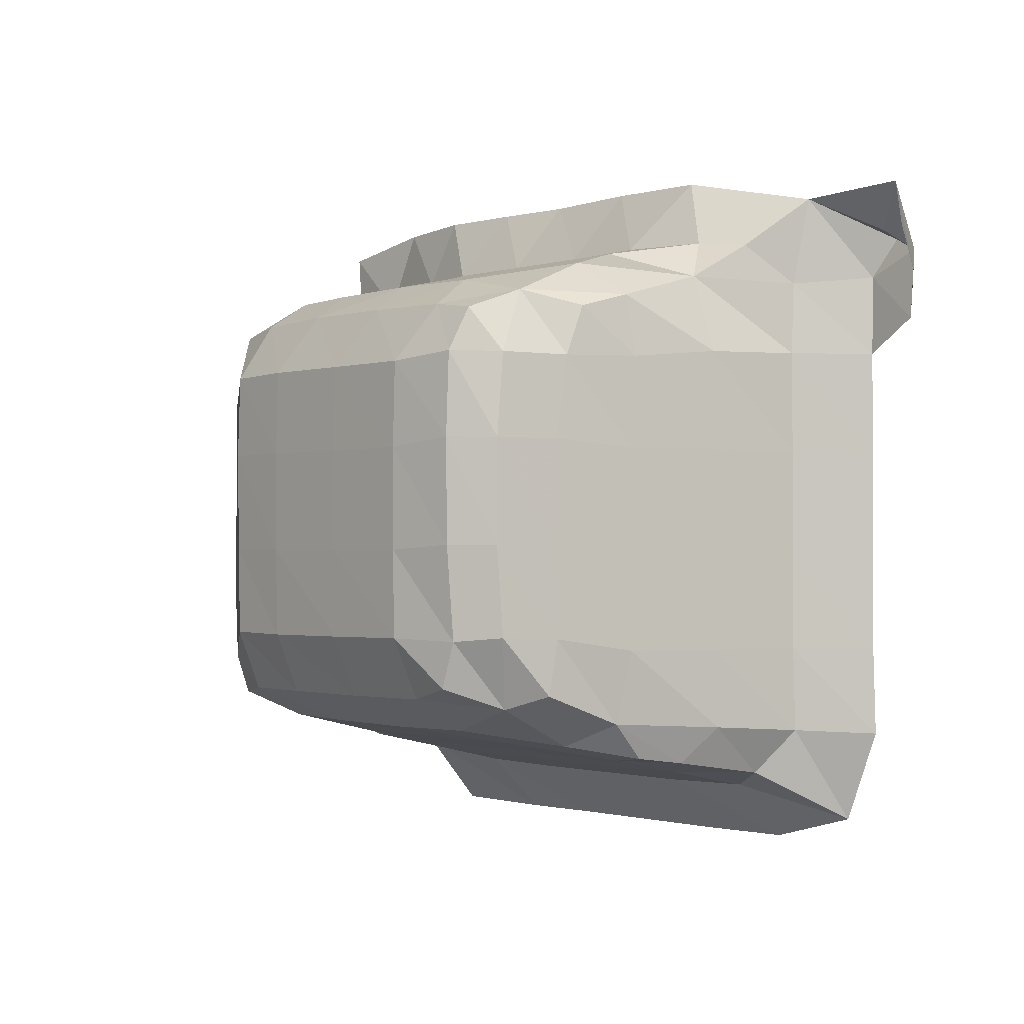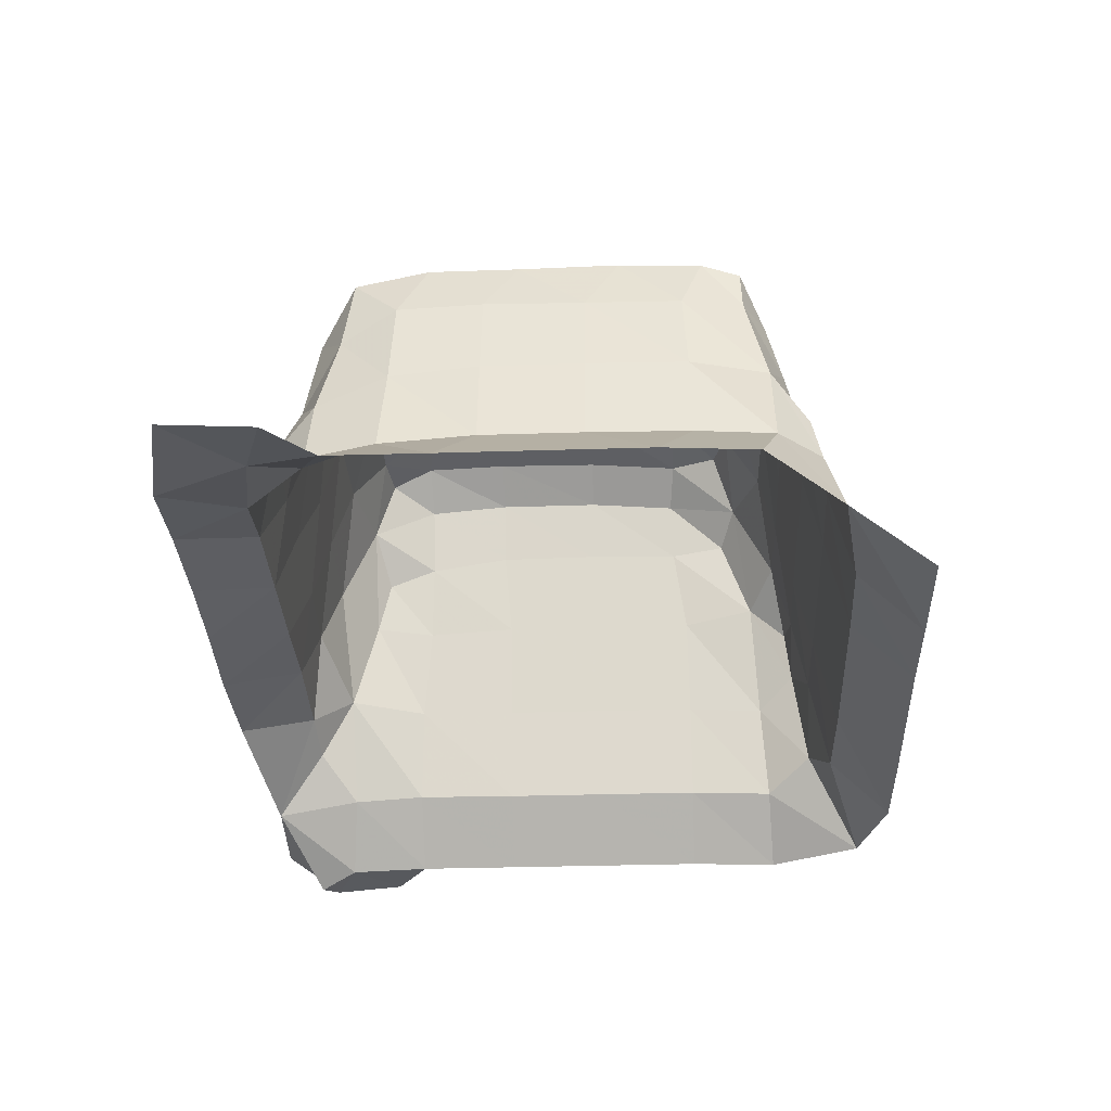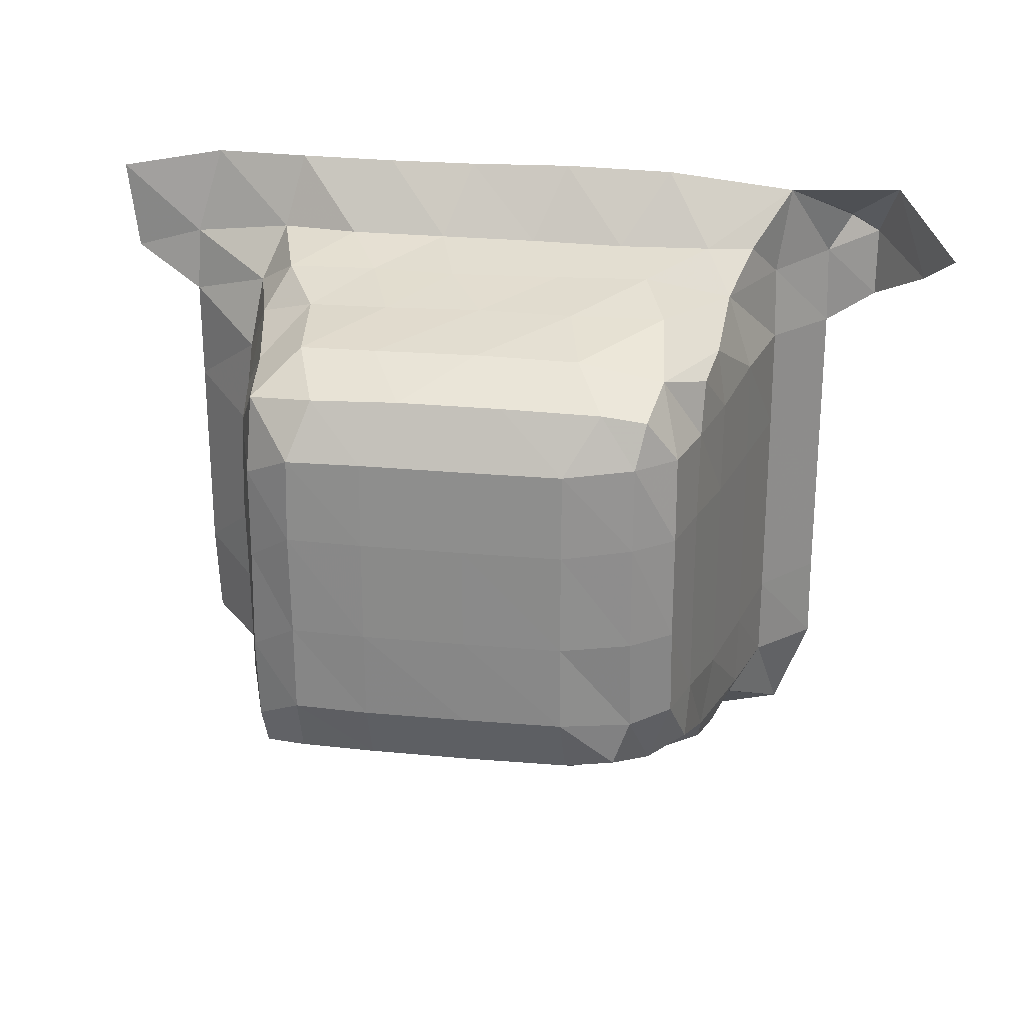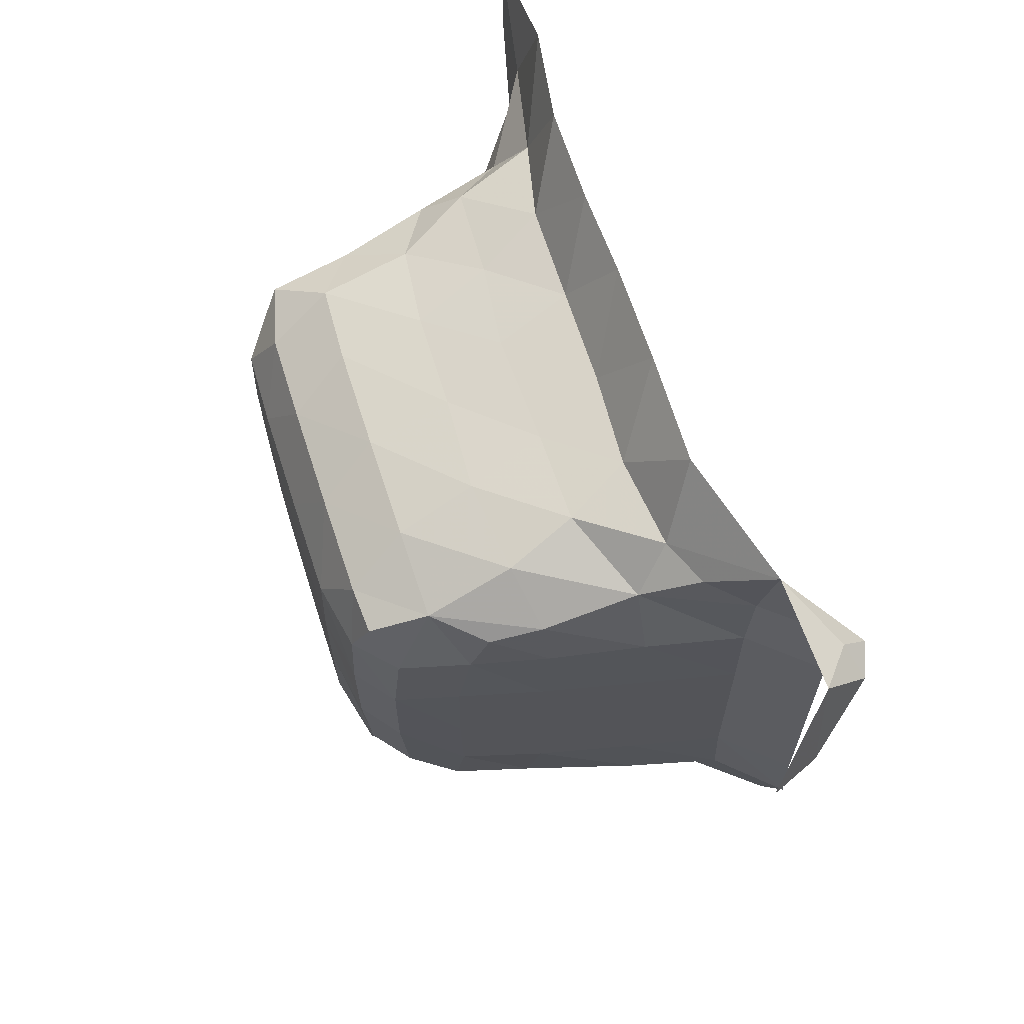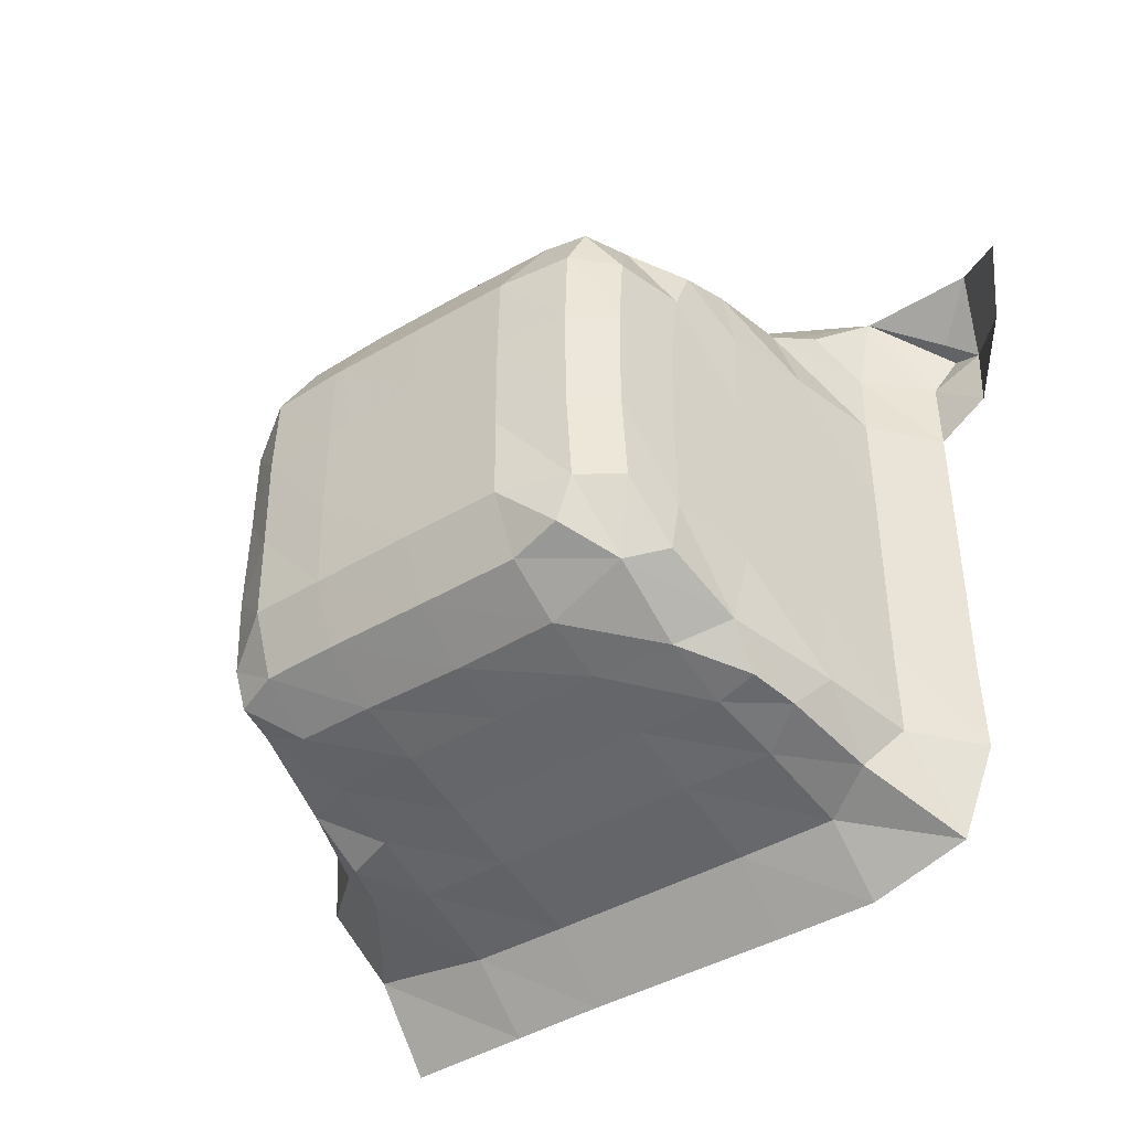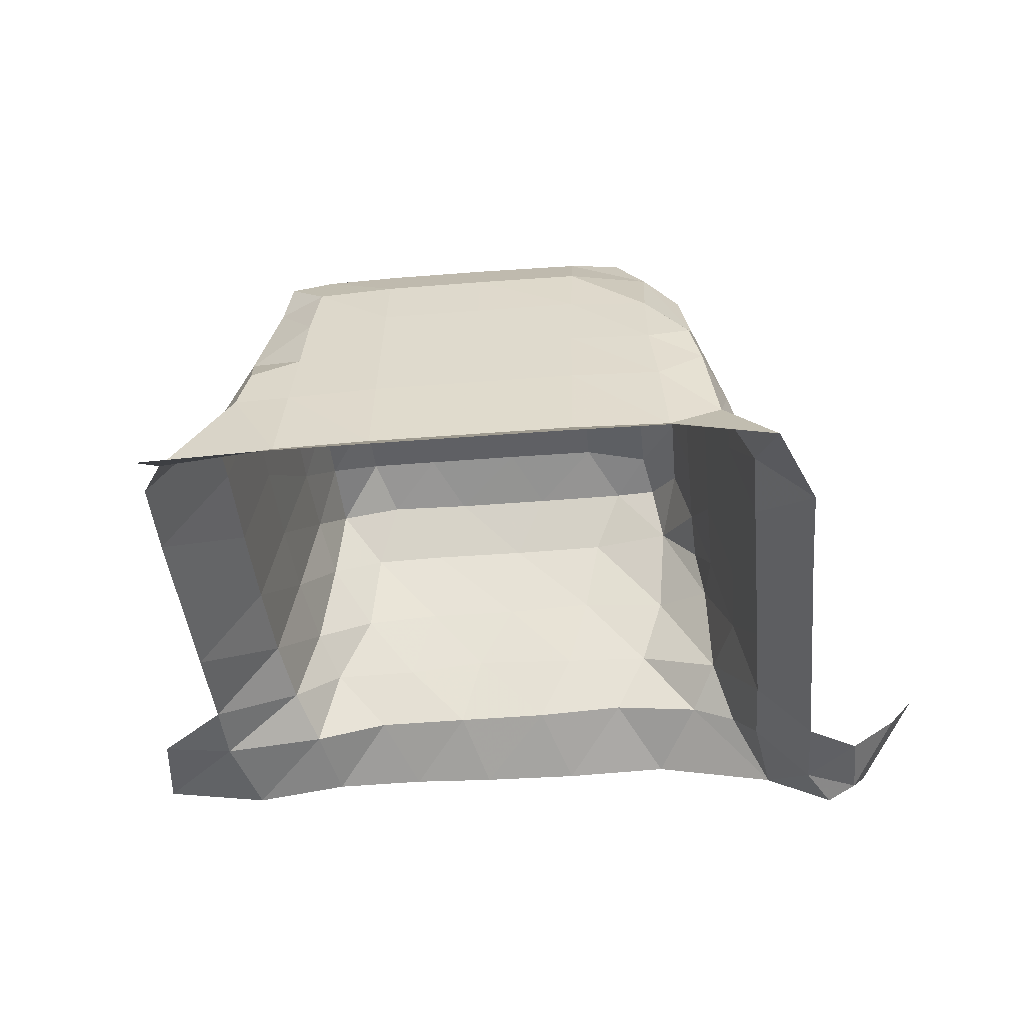
<metadata>
{"format":"obj","ext":"obj","renderer":"f3d","projection":"perspective","resolution":1024,"background":"white","views":[{"elev":-1.0,"azim":-131.1,"up":"+Z"},{"elev":-31.5,"azim":92.6,"up":"+Y"},{"elev":25.0,"azim":-171.1,"up":"+Z"},{"elev":65.7,"azim":-107.9,"up":"+Z"},{"elev":-42.4,"azim":-145.0,"up":"+Z"},{"elev":-42.2,"azim":-174.5,"up":"+Y"}]}
</metadata>
<code>
v -0.5542 0.0134 0.07668
v -0.5438 0.01298 0.07391
v -0.5333 0.01301 0.07379
v -0.5227 0.01301 0.07379
v -0.5121 0.013 0.07378
v -0.5579 0.01311 0.08621
v -0.5578 0.01338 0.09545
v -0.5578 0.01338 0.1061
v -0.5578 0.01338 0.1167
v -0.5578 0.01338 0.1272
v -0.563 0.01342 0.1308
v -0.5575 0.01298 0.1356
v -0.5631 0.01282 0.1381
v -0.56 0.01187 0.1395
v -0.56 0.01413 0.1403
v -0.5024 0.01288 0.07368
v -0.4895 0.01243 0.07371
v -0.5683 0.01955 0.1348
v -0.5649 0.01823 0.1446
v -0.5713 0.02519 0.1387
v -0.5531 0.01841 0.144
v -0.5489 0.02254 0.08195
v -0.5521 0.01957 0.08657
v -0.5434 0.01912 0.08
v -0.5521 0.01994 0.09545
v -0.5474 0.03238 0.08347
v -0.5499 0.02932 0.08725
v -0.5427 0.02889 0.082
v -0.55 0.02983 0.09546
v -0.5333 0.01926 0.07977
v -0.5333 0.02917 0.08191
v -0.5521 0.01994 0.1061
v -0.5521 0.01994 0.1167
v -0.55 0.02984 0.1061
v -0.55 0.02984 0.1167
v -0.5462 0.03736 0.08415
v -0.5418 0.0364 0.0836
v -0.5416 0.04372 0.0855
v -0.5467 0.04113 0.08797
v -0.5477 0.03996 0.0956
v -0.5454 0.04934 0.09113
v -0.5417 0.0521 0.0897
v -0.5441 0.05443 0.09716
v -0.5458 0.04854 0.09694
v -0.5333 0.03685 0.08367
v -0.5333 0.04432 0.08533
v -0.5334 0.051 0.08704
v -0.5477 0.03997 0.106
v -0.5477 0.03998 0.1167
v -0.5441 0.05518 0.1065
v -0.5457 0.04873 0.1069
v -0.5441 0.05516 0.1174
v -0.5458 0.04862 0.1174
v -0.5227 0.01926 0.07977
v -0.5227 0.02917 0.08191
v -0.5121 0.01926 0.07977
v -0.5121 0.02918 0.08192
v -0.5227 0.03685 0.08367
v -0.5227 0.04432 0.08533
v -0.5227 0.0509 0.08686
v -0.5121 0.03687 0.08367
v -0.5121 0.04433 0.08533
v -0.5121 0.05098 0.08695
v -0.5521 0.02 0.1273
v -0.5518 0.01939 0.1349
v -0.5498 0.02986 0.1271
v -0.5473 0.03019 0.1353
v -0.5398 0.0229 0.1468
v -0.5385 0.03427 0.1382
v -0.5445 0.02654 0.1394
v -0.5493 0.02434 0.1389
v -0.5284 0.02269 0.1469
v -0.529 0.03442 0.138
v -0.535 0.0277 0.1396
v -0.5477 0.03938 0.1262
v -0.5469 0.03988 0.1326
v -0.5411 0.04141 0.1363
v -0.544 0.05434 0.1261
v -0.5458 0.04725 0.126
v -0.542 0.05033 0.1328
v -0.546 0.04525 0.1312
v -0.5314 0.04244 0.1365
v -0.5333 0.05054 0.1345
v -0.5177 0.02264 0.1467
v -0.5175 0.03487 0.1379
v -0.5252 0.02714 0.1395
v -0.5086 0.02302 0.1468
v -0.5086 0.03385 0.1377
v -0.5151 0.02709 0.1395
v -0.5216 0.04192 0.1365
v -0.5227 0.05056 0.1347
v -0.5115 0.04176 0.1361
v -0.5121 0.05049 0.1345
v -0.5384 0.05762 0.09191
v -0.5332 0.05683 0.09058
v -0.5329 0.05956 0.09695
v -0.5401 0.05758 0.09674
v -0.5329 0.05967 0.106
v -0.54 0.05838 0.1066
v -0.5329 0.05968 0.1166
v -0.54 0.05847 0.1175
v -0.5227 0.05686 0.09045
v -0.5227 0.05958 0.09683
v -0.5121 0.05686 0.09045
v -0.5121 0.0595 0.09675
v -0.5227 0.05974 0.106
v -0.5227 0.05974 0.1166
v -0.5121 0.05974 0.106
v -0.5121 0.05974 0.1166
v -0.5329 0.05945 0.1255
v -0.54 0.05814 0.1262
v -0.5364 0.05663 0.1313
v -0.541 0.05631 0.1306
v -0.5227 0.05951 0.1255
v -0.5263 0.05671 0.1315
v -0.5121 0.05951 0.1255
v -0.5157 0.0567 0.1315
v -0.5019 0.01918 0.07992
v -0.5025 0.02894 0.08209
v -0.4895 0.01934 0.08151
v -0.4857 0.02321 0.08929
v -0.493 0.03004 0.08732
v -0.4965 0.02942 0.08275
v -0.4854 0.02354 0.09897
v -0.4931 0.0306 0.09545
v -0.4854 0.02354 0.1096
v -0.4929 0.03064 0.106
v -0.4854 0.02354 0.1202
v -0.4929 0.03063 0.1166
v -0.5029 0.03644 0.08386
v -0.5033 0.04383 0.08557
v -0.504 0.05068 0.08713
v -0.4968 0.03998 0.08743
v -0.4977 0.03444 0.08364
v -0.4952 0.04051 0.09561
v -0.4974 0.04989 0.09604
v -0.499 0.05045 0.08964
v -0.495 0.04053 0.106
v -0.495 0.04053 0.1166
v -0.4973 0.04998 0.106
v -0.4972 0.05003 0.1166
v -0.4854 0.02358 0.1308
v -0.4932 0.03013 0.1265
v -0.4856 0.02275 0.1375
v -0.4944 0.02826 0.1339
v -0.4985 0.02298 0.1469
v -0.4991 0.03349 0.1374
v -0.5049 0.02701 0.1395
v -0.4883 0.02134 0.1466
v -0.4966 0.02517 0.1393
v -0.5031 0.04088 0.1357
v -0.5042 0.05013 0.1343
v -0.4955 0.03983 0.126
v -0.4969 0.0373 0.1334
v -0.4975 0.04981 0.1256
v -0.4988 0.04651 0.1315
v -0.4782 0.02195 0.1351
v -0.477 0.02168 0.1445
v -0.5043 0.05663 0.09046
v -0.5045 0.05928 0.09684
v -0.4996 0.05623 0.09383
v -0.5 0.05501 0.08977
v -0.5045 0.05942 0.106
v -0.5043 0.05947 0.1166
v -0.4994 0.05643 0.1025
v -0.4995 0.05639 0.1131
v -0.5045 0.05929 0.1253
v -0.5066 0.05657 0.1311
v -0.4995 0.05635 0.1226
v -0.4999 0.05485 0.1304
f 11 12 10
f 11 13 12
f 13 14 12
f 13 15 14
f 11 18 13
f 13 19 15
f 13 18 19
f 18 20 19
f 15 21 14
f 15 19 21
f 1 23 22
f 1 6 23
f 1 24 2
f 1 22 24
f 6 25 23
f 6 7 25
f 22 27 26
f 22 23 27
f 22 28 24
f 22 26 28
f 23 29 27
f 23 25 29
f 2 30 3
f 2 24 30
f 24 31 30
f 24 28 31
f 7 32 25
f 7 8 32
f 8 33 32
f 8 9 33
f 25 34 29
f 25 32 34
f 32 35 34
f 32 33 35
f 36 38 37
f 36 39 38
f 26 39 36
f 26 27 39
f 26 37 28
f 26 36 37
f 27 40 39
f 27 29 40
f 41 43 42
f 41 44 43
f 39 44 41
f 39 40 44
f 39 42 38
f 39 41 42
f 37 46 45
f 37 38 46
f 28 45 31
f 28 37 45
f 38 47 46
f 38 42 47
f 29 48 40
f 29 34 48
f 34 49 48
f 34 35 49
f 44 50 43
f 44 51 50
f 40 51 44
f 40 48 51
f 51 52 50
f 51 53 52
f 48 53 51
f 48 49 53
f 3 54 4
f 3 30 54
f 30 55 54
f 30 31 55
f 4 56 5
f 4 54 56
f 54 57 56
f 54 55 57
f 45 59 58
f 45 46 59
f 31 58 55
f 31 45 58
f 46 60 59
f 46 47 60
f 58 62 61
f 58 59 62
f 55 61 57
f 55 58 61
f 59 63 62
f 59 60 63
f 9 64 33
f 9 10 64
f 10 65 64
f 10 12 65
f 33 66 35
f 33 64 66
f 64 67 66
f 64 65 67
f 12 21 65
f 12 14 21
f 67 70 69
f 67 71 70
f 21 70 71
f 21 68 70
f 65 71 67
f 65 21 71
f 69 74 73
f 69 70 74
f 68 74 70
f 68 72 74
f 35 75 49
f 35 66 75
f 67 77 76
f 67 69 77
f 66 76 75
f 66 67 76
f 53 78 52
f 53 79 78
f 49 79 53
f 49 75 79
f 79 80 78
f 79 81 80
f 76 80 81
f 76 77 80
f 75 81 79
f 75 76 81
f 69 82 77
f 69 73 82
f 77 83 80
f 77 82 83
f 73 86 85
f 73 74 86
f 72 86 74
f 72 84 86
f 85 89 88
f 85 86 89
f 84 89 86
f 84 87 89
f 73 90 82
f 73 85 90
f 82 91 83
f 82 90 91
f 85 92 90
f 85 88 92
f 90 93 91
f 90 92 93
f 94 96 95
f 94 97 96
f 42 97 94
f 42 43 97
f 42 95 47
f 42 94 95
f 97 98 96
f 97 99 98
f 43 99 97
f 43 50 99
f 99 100 98
f 99 101 100
f 50 101 99
f 50 52 101
f 95 103 102
f 95 96 103
f 47 102 60
f 47 95 102
f 102 105 104
f 102 103 105
f 60 104 63
f 60 102 104
f 96 106 103
f 96 98 106
f 98 107 106
f 98 100 107
f 103 108 105
f 103 106 108
f 106 109 108
f 106 107 109
f 101 110 100
f 101 111 110
f 52 111 101
f 52 78 111
f 111 112 110
f 111 113 112
f 80 112 113
f 80 83 112
f 78 113 111
f 78 80 113
f 100 114 107
f 100 110 114
f 110 115 114
f 110 112 115
f 83 115 112
f 83 91 115
f 107 116 109
f 107 114 116
f 114 117 116
f 114 115 117
f 91 117 115
f 91 93 117
f 5 118 16
f 5 56 118
f 56 119 118
f 56 57 119
f 16 120 17
f 16 118 120
f 120 122 121
f 120 123 122
f 118 123 120
f 118 119 123
f 121 125 124
f 121 122 125
f 124 127 126
f 124 125 127
f 126 129 128
f 126 127 129
f 61 131 130
f 61 62 131
f 57 130 119
f 57 61 130
f 62 132 131
f 62 63 132
f 123 133 122
f 123 134 133
f 130 133 134
f 130 131 133
f 119 134 123
f 119 130 134
f 122 135 125
f 122 133 135
f 133 136 135
f 133 137 136
f 131 137 133
f 131 132 137
f 125 138 127
f 125 135 138
f 127 139 129
f 127 138 139
f 135 140 138
f 135 136 140
f 138 141 139
f 138 140 141
f 128 143 142
f 128 129 143
f 142 145 144
f 142 143 145
f 88 148 147
f 88 89 148
f 87 148 89
f 87 146 148
f 144 150 149
f 144 145 150
f 147 150 145
f 147 148 150
f 146 150 148
f 146 149 150
f 88 151 92
f 88 147 151
f 92 152 93
f 92 151 152
f 129 153 143
f 129 139 153
f 143 154 145
f 143 153 154
f 147 154 151
f 147 145 154
f 139 155 153
f 139 141 155
f 153 156 154
f 153 155 156
f 151 156 152
f 151 154 156
f 142 144 157
f 144 158 157
f 144 149 158
f 104 160 159
f 104 105 160
f 63 159 132
f 63 104 159
f 137 161 136
f 137 162 161
f 159 161 162
f 159 160 161
f 132 162 137
f 132 159 162
f 105 163 160
f 105 108 163
f 108 164 163
f 108 109 164
f 136 165 140
f 136 161 165
f 160 165 161
f 160 163 165
f 140 166 141
f 140 165 166
f 163 166 165
f 163 164 166
f 109 167 164
f 109 116 167
f 116 168 167
f 116 117 168
f 93 168 117
f 93 152 168
f 141 169 155
f 141 166 169
f 164 169 166
f 164 167 169
f 155 170 156
f 155 169 170
f 167 170 169
f 167 168 170
f 152 170 168
f 152 156 170

</code>
